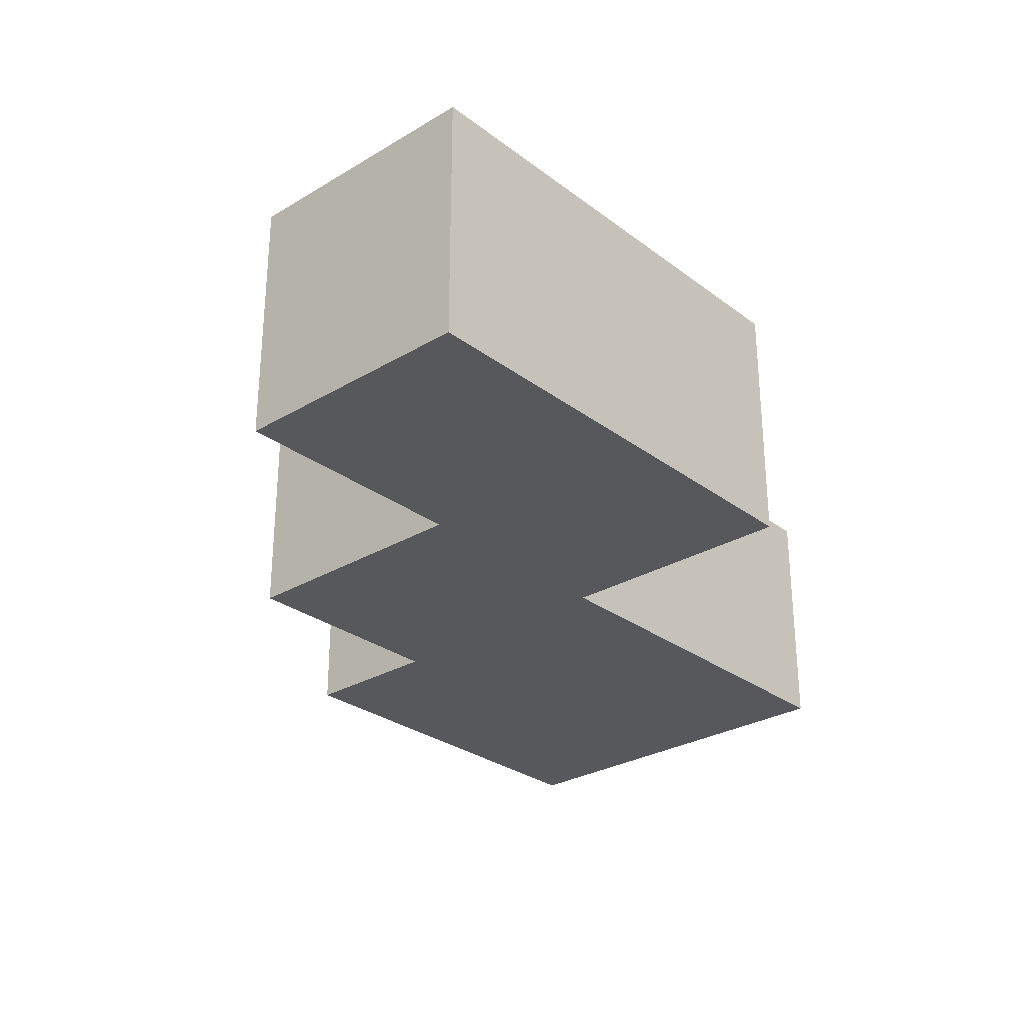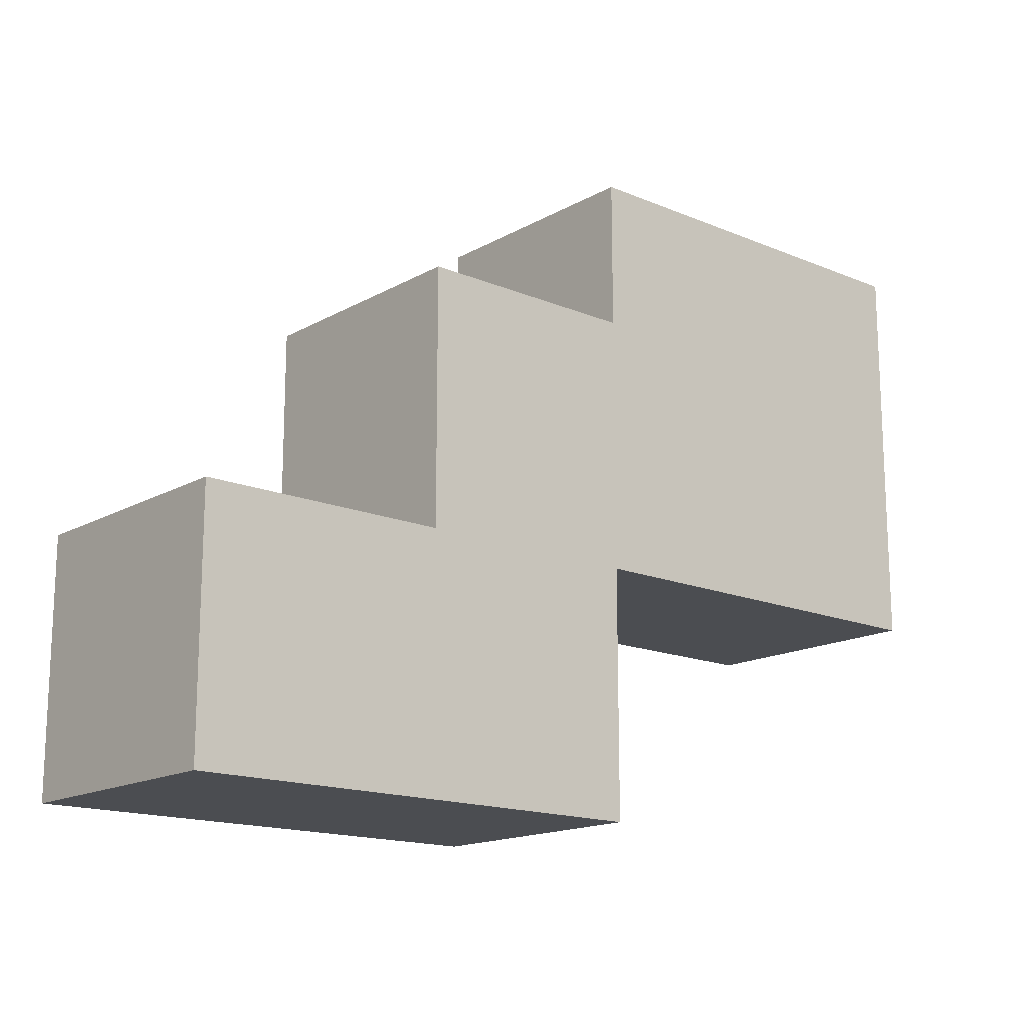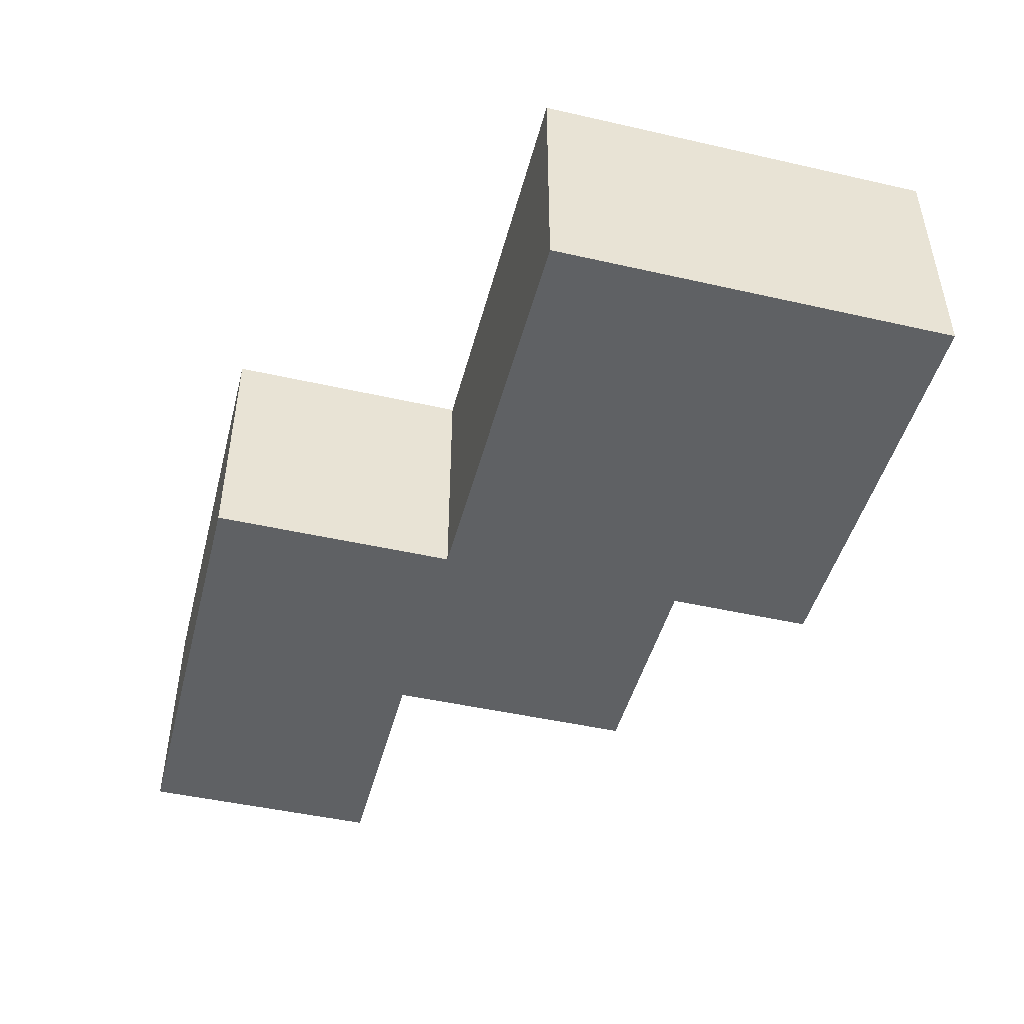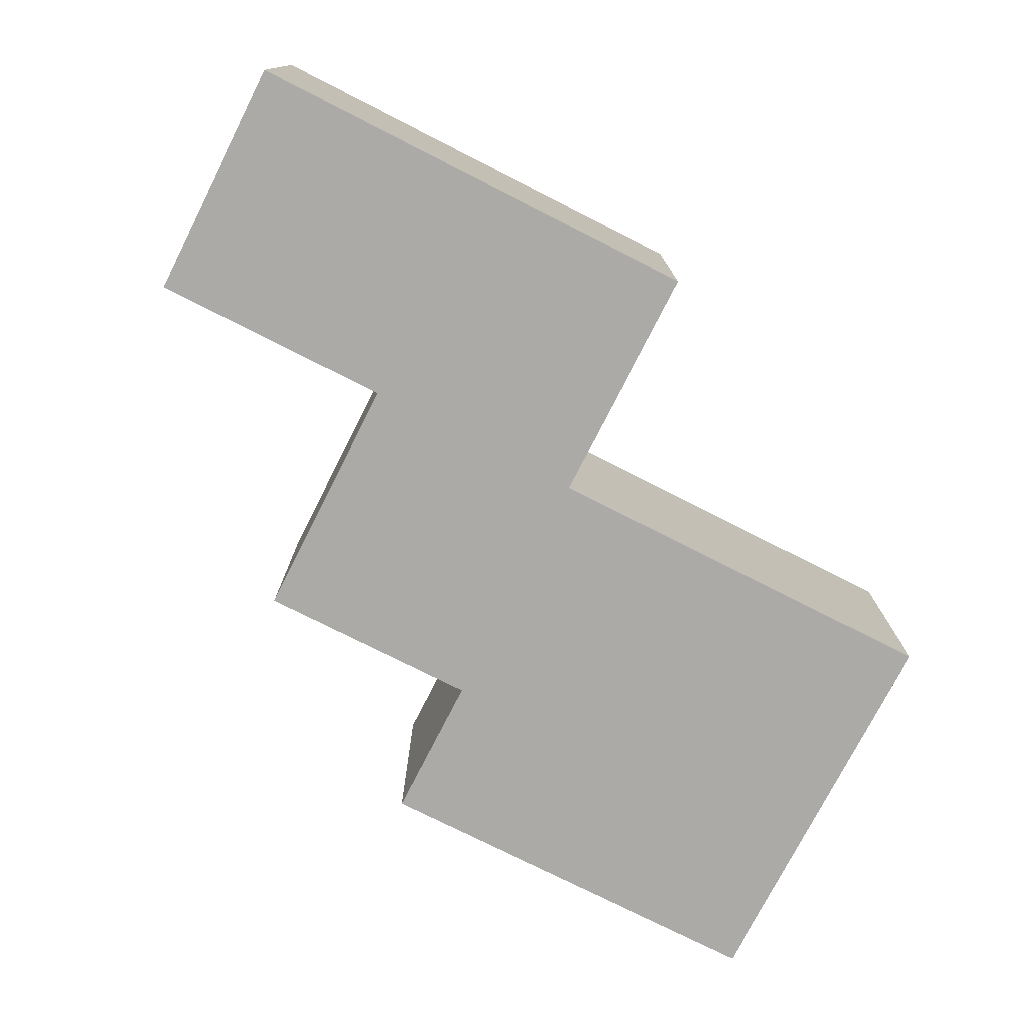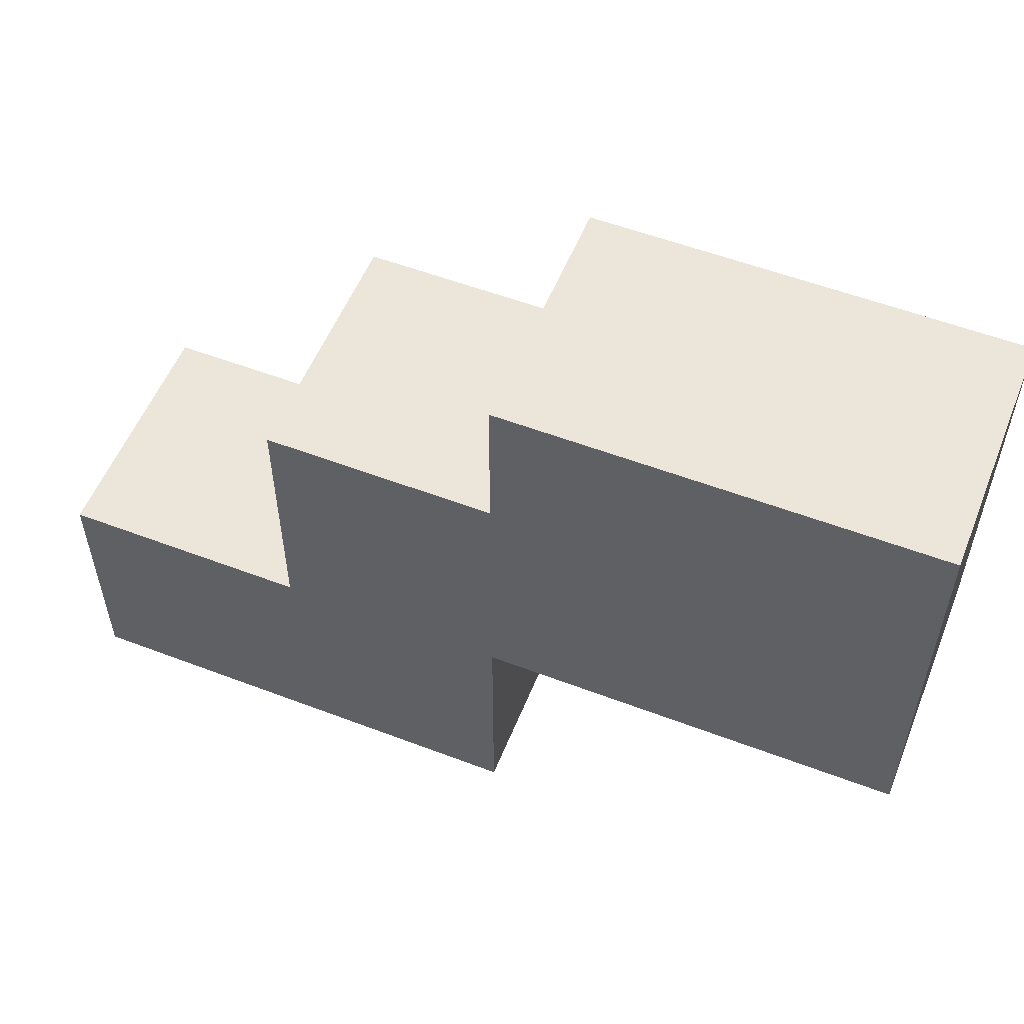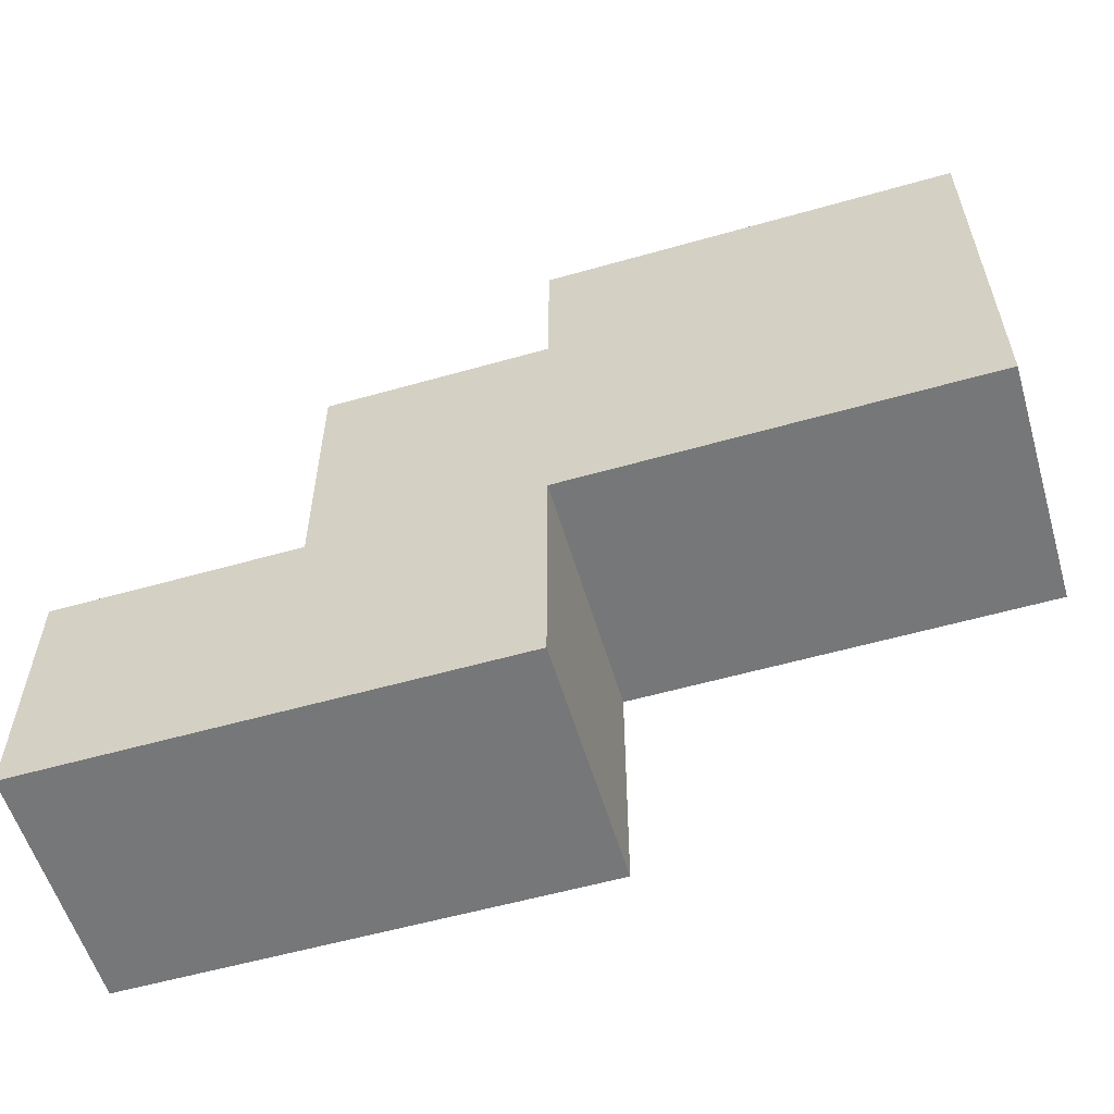
<metadata>
{"format":"obj","ext":"obj","renderer":"f3d","projection":"perspective","resolution":1024,"background":"white","views":[{"elev":-28.5,"azim":-48.2,"up":"+Z"},{"elev":-15.9,"azim":-40.9,"up":"+Y"},{"elev":-46.6,"azim":75.5,"up":"+Z"},{"elev":-75.8,"azim":-26.9,"up":"+Z"},{"elev":55.1,"azim":21.9,"up":"+Y"},{"elev":-57.0,"azim":16.5,"up":"+Y"}]}
</metadata>
<code>
o Cube
v 1 -1 -1
v 1 1 1
v 1 -1 1
v -1 1 -1
v -1 -1 -1
v -1 1 1
v -1 -1 1
v 2.836 -1 -1
v 2.836 -1 1
v 1 1 -1
v 1 3.07 -1
v 1 3.07 1
v 2.836 3.07 1
v 2.836 1 -1
v 2.836 1 1
v 2.836 3.07 -1
v 6.219 1 -1
v 6.219 1 1
v 6.219 3.07 -1
v 6.219 3.07 1
v 2.836 4.276 -1
v 2.836 4.276 1
v 6.219 4.276 -1
v 6.219 4.276 1
f 10 4 6 2
f 3 2 6 7
f 7 6 4 5
f 5 1 3 7
f 2 3 9 15
f 5 4 10 1
f 8 14 15 9
f 1 10 14 8
f 3 1 8 9
f 14 10 11 16
f 11 12 13 16
f 2 15 13 12
f 10 2 12 11
f 14 16 19 17
f 18 17 19 20
f 15 14 17 18
f 13 15 18 20
f 20 19 23 24
f 21 22 24 23
f 16 13 22 21
f 19 16 21 23
f 13 20 24 22

</code>
